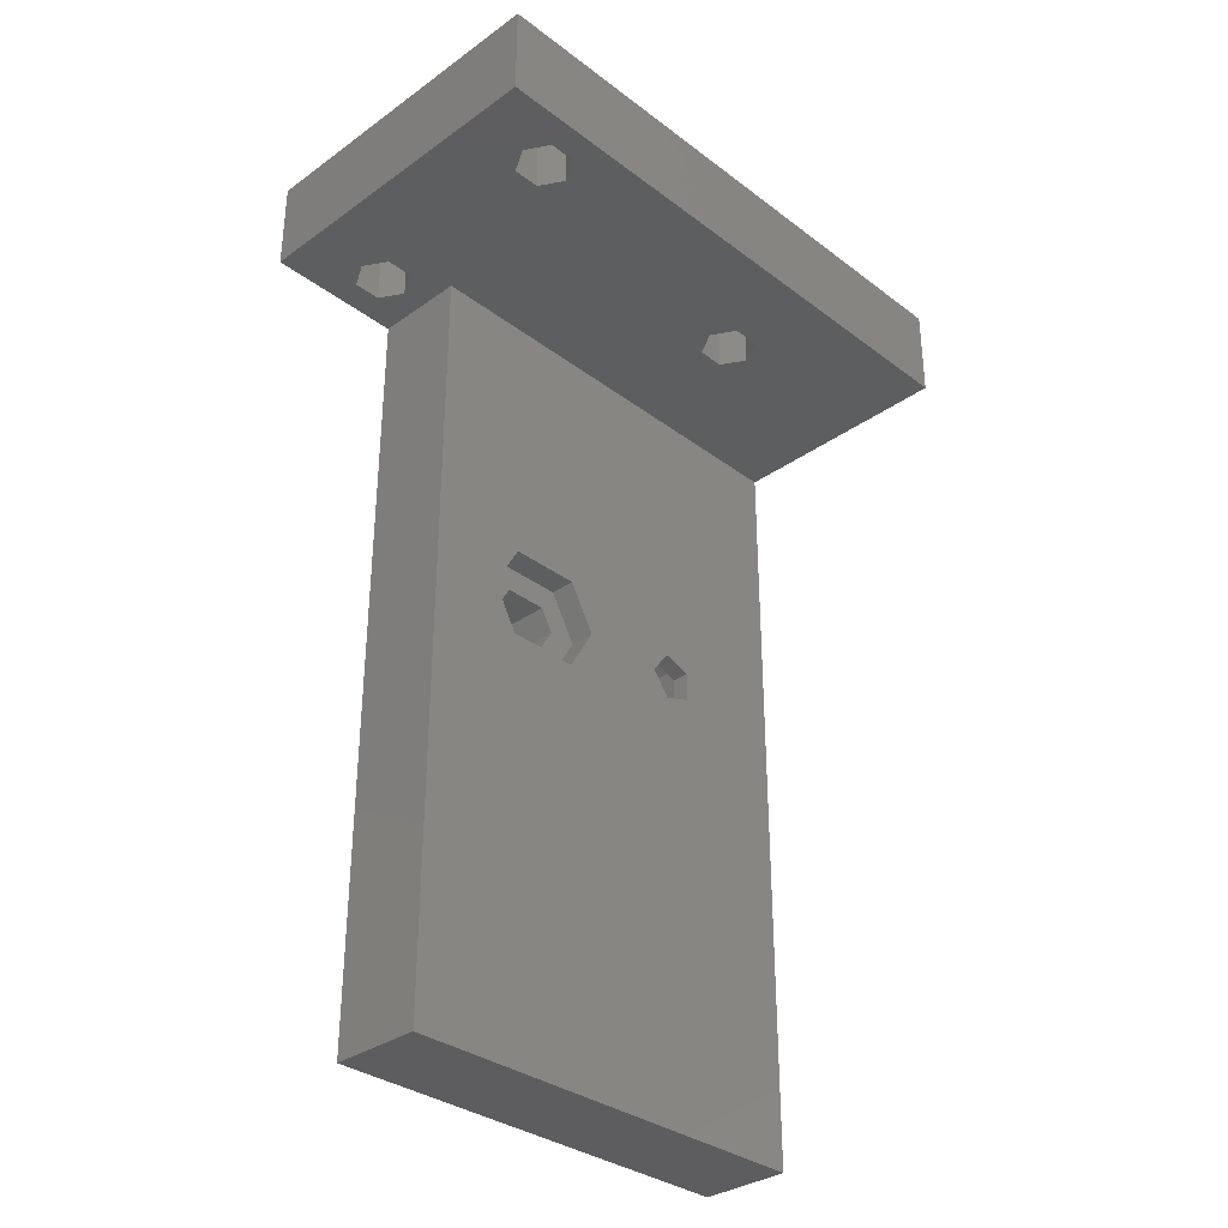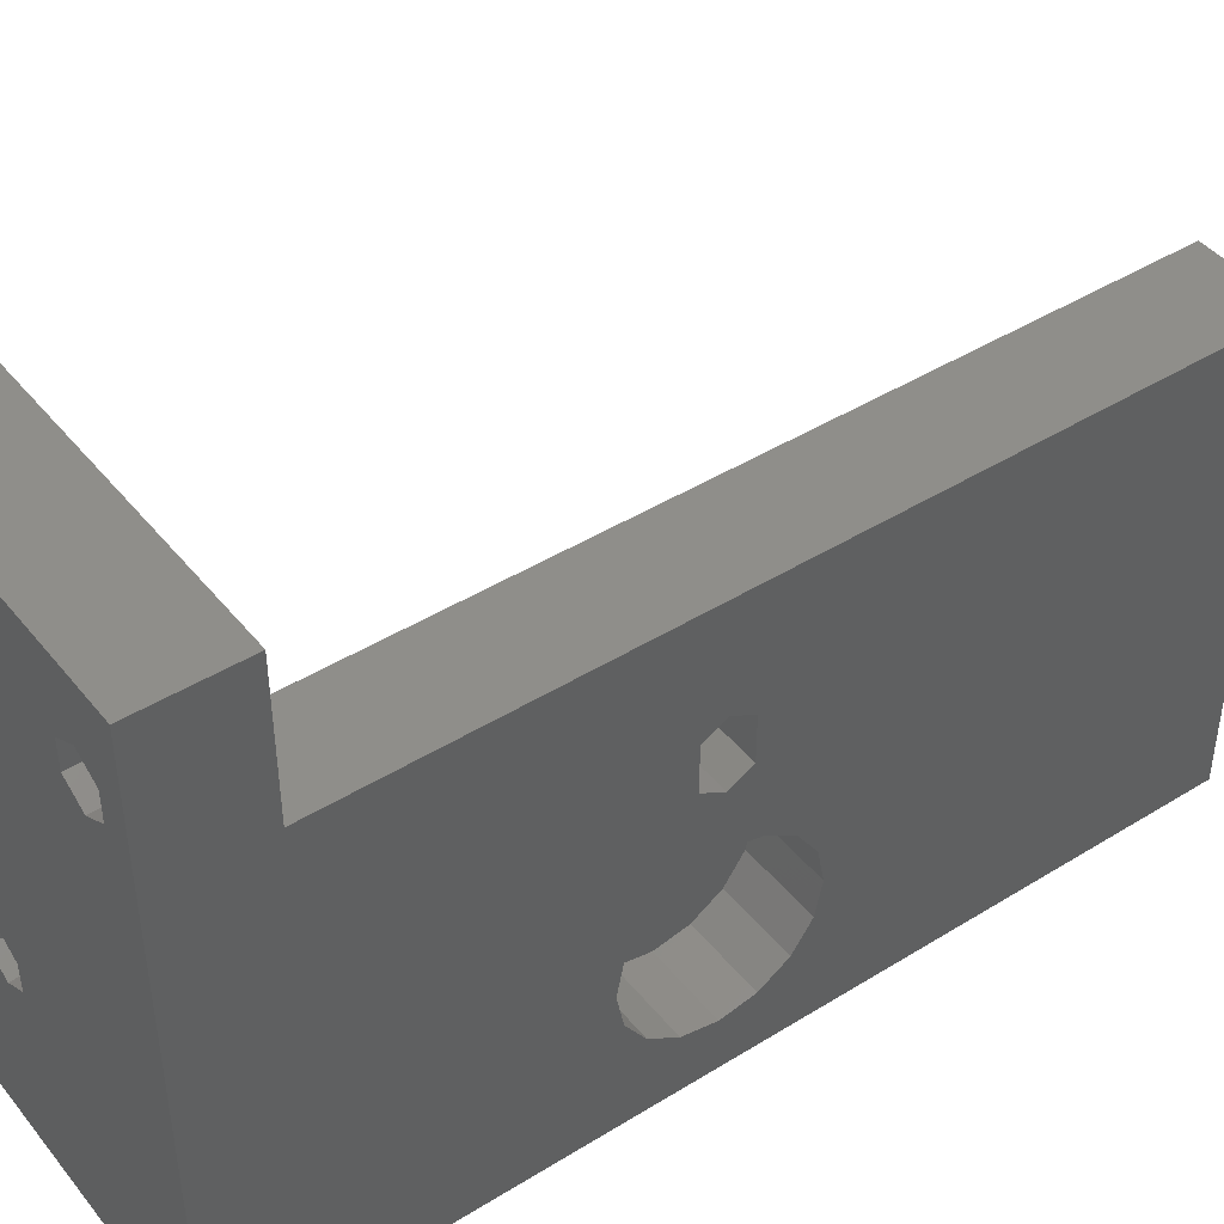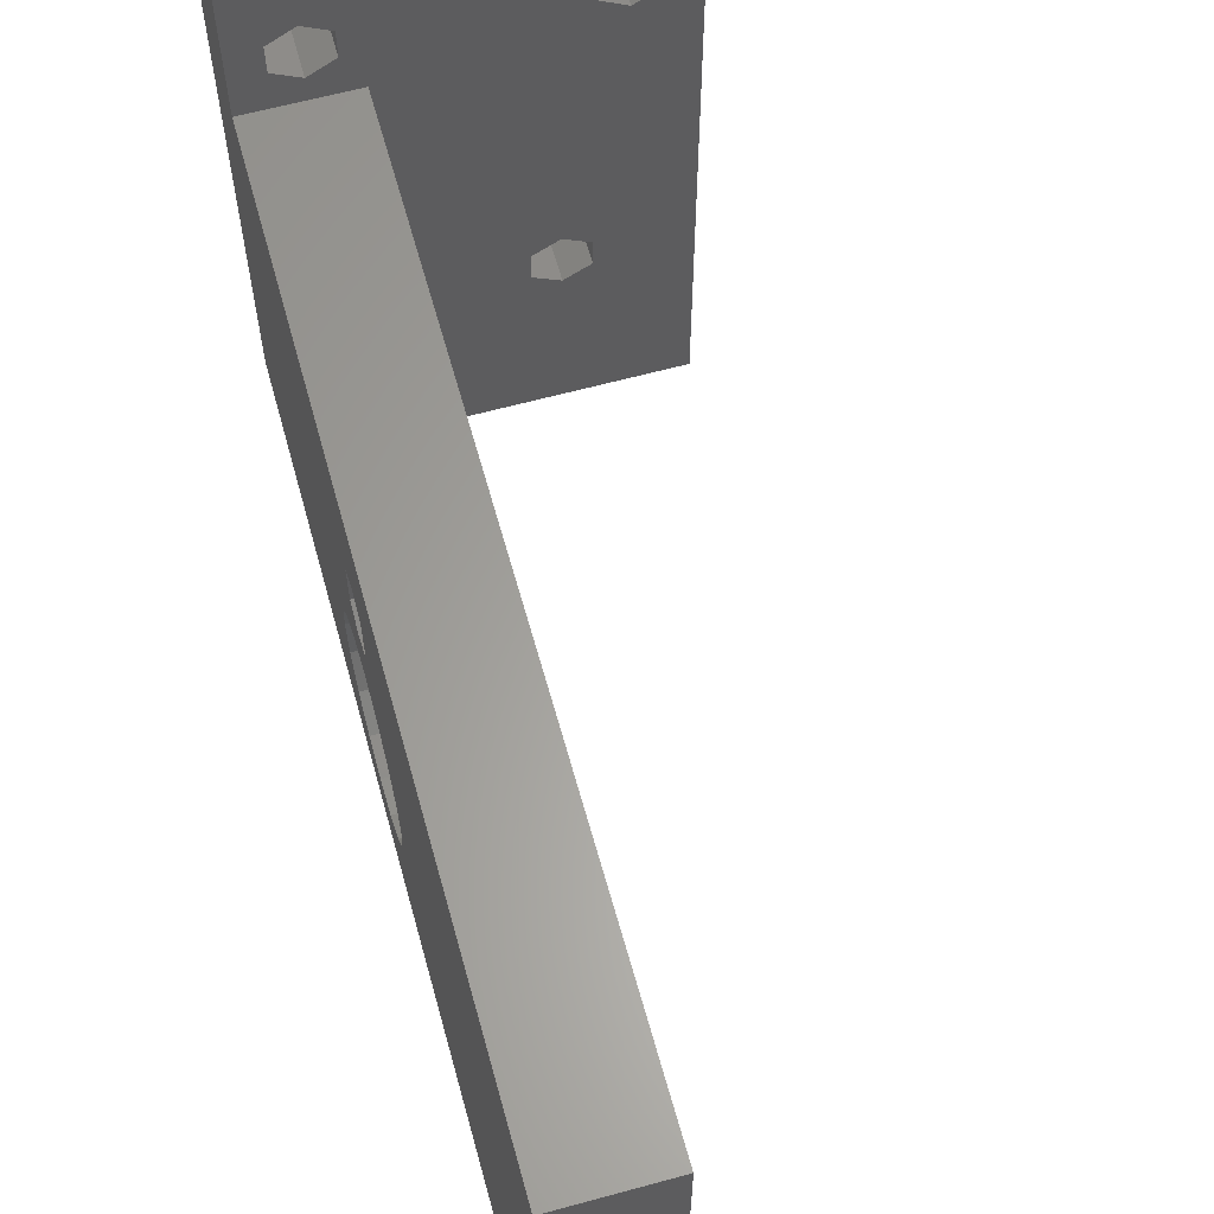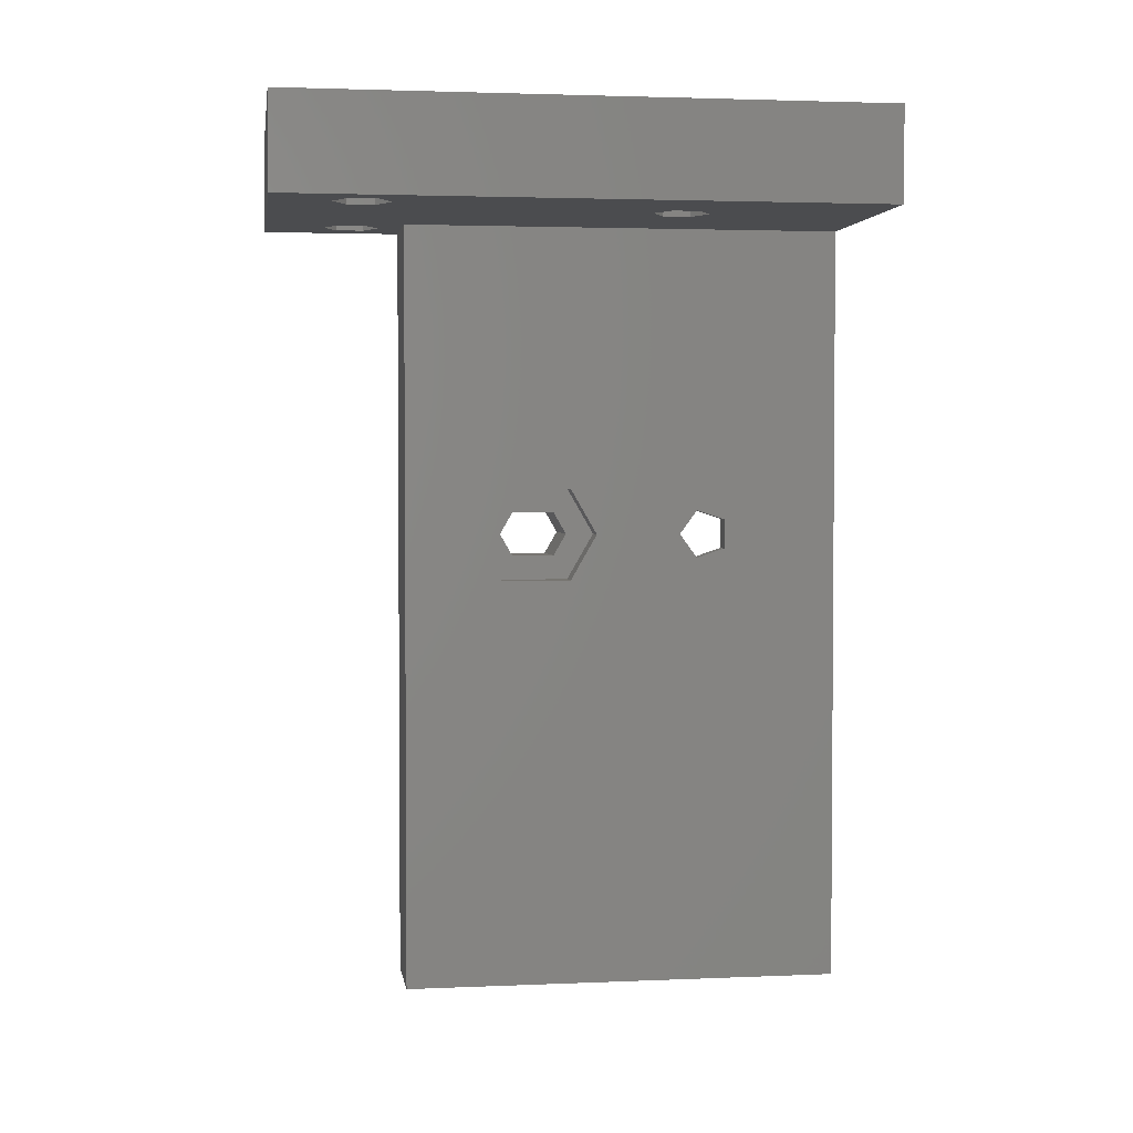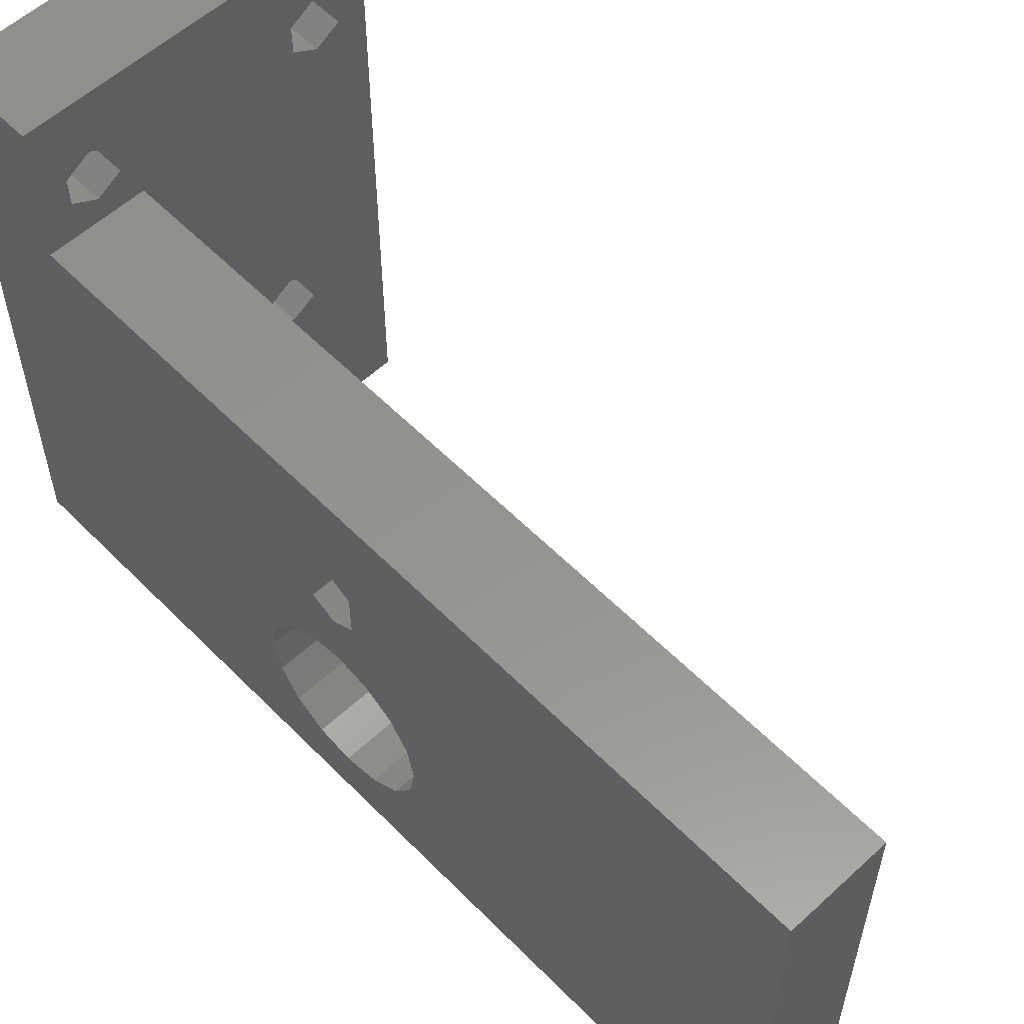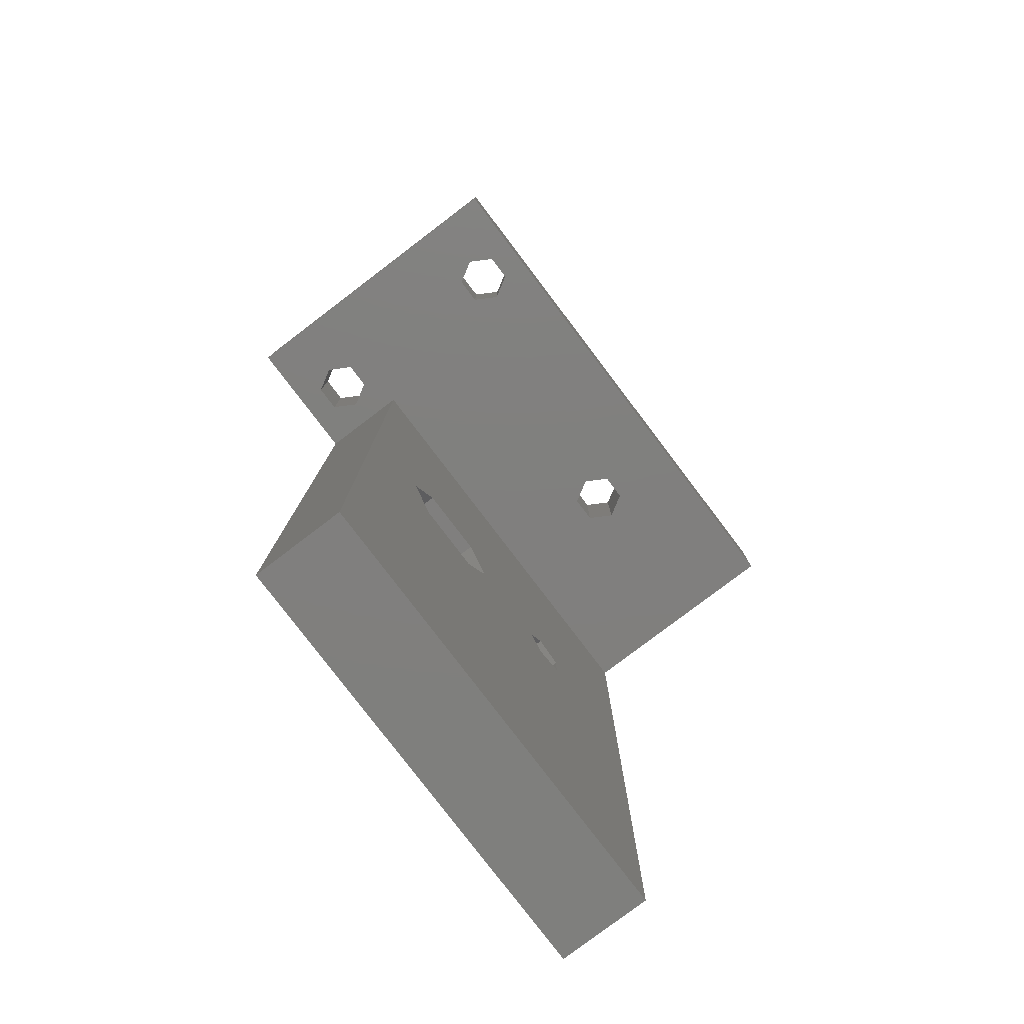
<metadata>
{"format":"stl","ext":"stl","renderer":"f3d","projection":"perspective","resolution":1024,"background":"white","views":[{"elev":-33.4,"azim":44.2,"up":"+Y"},{"elev":43.8,"azim":-126.0,"up":"+Z"},{"elev":62.3,"azim":-15.5,"up":"+Z"},{"elev":2.7,"azim":81.5,"up":"+Y"},{"elev":57.0,"azim":-43.7,"up":"+Z"},{"elev":-79.5,"azim":37.2,"up":"+Y"}]}
</metadata>
<code>
# stl→obj: 116 verts, 248 faces
v -1 12 11.5
v -2.323e-15 13.43 10.46
v -2.554e-15 12 11.5
v -1 13.43 10.46
v -1 12.88 8.786
v -1.951e-15 11.12 8.786
v -1.951e-15 12.88 8.786
v -1 11.12 8.786
v -1 10.57 10.46
v -2.323e-15 10.57 10.46
v -5.4 12 22.2
v -1.5 13.3 21.45
v -1.5 12 22.2
v -5.4 13.3 21.45
v -5.4 13.3 18.95
v -1.5 13.3 18.95
v -1.5 10.7 18.95
v -5.4 10.7 21.45
v -1.5 10.7 21.45
v -5.4 10.7 18.95
v -1.5 12 23.85
v -4.946e-15 14.73 22.27
v -5.296e-15 12 23.85
v -1.5 14.73 22.27
v -1.5 14.73 18.12
v -4.025e-15 14.73 18.12
v -1.5 9.272 22.27
v -1.5 12 18.2
v -1.5 12 16.55
v -1.5 9.272 18.12
v -4.946e-15 9.272 22.27
v -4.025e-15 9.272 18.12
v -5.4 12 18.2
v -3.675e-15 12 16.55
v -4.441e-16 30.19 2
v 13.6 35.59 2
v 13.6 30.19 2
v -5.4 35.59 2
v -5.4 -15 2
v -4.441e-16 -15 2
v -5.4 13.91 14.62
v -5.4 12 15
v -5.4 10.09 14.62
v -5.4 8.464 13.54
v -5.4 30.19 28
v -5.4 35.59 36
v -5.4 16.62 11.91
v -5.4 17 10
v -5.4 16.62 8.087
v -5.4 15.54 6.464
v -5.4 13.91 5.381
v -5.4 12 5
v -5.4 7.381 8.087
v -5.4 7 10
v -5.4 8.464 6.464
v -5.4 10.09 5.381
v -5.4 30.19 36
v -5.4 15.54 13.54
v -5.4 -15 28
v -5.4 7.381 11.91
v -6.217e-15 -15 28
v -6.217e-15 30.19 28
v 6.214 30.19 13.8
v 7.6 30.19 14.6
v 6.214 30.19 12.2
v 7.6 30.19 11.4
v 9.214 30.19 31.8
v 13.6 30.19 36
v -1.014 30.19 31.8
v 10.6 30.19 32.6
v -1.014 30.19 30.2
v -2.4 30.19 29.4
v 9.214 30.19 30.2
v -2.4 30.19 32.6
v -3.786 30.19 31.8
v -3.786 30.19 30.2
v 11.99 30.19 31.8
v 11.99 30.19 30.2
v 10.6 30.19 29.4
v 8.986 30.19 13.8
v 8.986 30.19 12.2
v -1 13.91 14.62
v -1 12 15
v -1 17 10
v -1 16.62 8.087
v -1 7.381 11.91
v -1 8.464 13.54
v -1 15.54 13.54
v -1 16.62 11.91
v -1 13.91 5.381
v -1 15.54 6.464
v -1 12 5
v -1 10.09 5.381
v -1 8.464 6.464
v -1 10.09 14.62
v -1 7.381 8.087
v -1 7 10
v 13.6 35.59 36
v -1.014 35.59 31.8
v 9.214 35.59 31.8
v -2.4 35.59 32.6
v 9.214 35.59 30.2
v -1.014 35.59 30.2
v 7.6 35.59 14.6
v 10.6 35.59 29.4
v 10.6 35.59 32.6
v 11.99 35.59 31.8
v 11.99 35.59 30.2
v -2.4 35.59 29.4
v 8.986 35.59 13.8
v 8.986 35.59 12.2
v 7.6 35.59 11.4
v -3.786 35.59 31.8
v -3.786 35.59 30.2
v 6.214 35.59 13.8
v 6.214 35.59 12.2
f 1 2 3
f 2 1 4
f 5 6 7
f 6 5 8
f 5 2 4
f 2 5 7
f 6 9 10
f 9 6 8
f 9 3 10
f 3 9 1
f 11 12 13
f 12 11 14
f 15 12 14
f 12 15 16
f 17 18 19
f 18 17 20
f 18 13 19
f 13 18 11
f 21 22 23
f 22 21 24
f 25 22 24
f 22 25 26
f 24 12 25
f 21 12 24
f 21 13 12
f 21 19 13
f 19 27 17
f 27 19 21
f 16 25 12
f 28 25 16
f 28 29 25
f 17 29 28
f 17 30 29
f 30 17 27
f 27 23 31
f 23 27 21
f 32 27 31
f 27 32 30
f 15 28 16
f 28 15 33
f 33 17 28
f 17 33 20
f 25 34 26
f 34 25 29
f 29 32 34
f 32 29 30
f 35 36 37
f 35 38 36
f 38 35 39
f 40 39 35
f 33 41 42
f 41 33 15
f 43 33 42
f 44 20 43
f 33 43 20
f 38 45 46
f 47 38 48
f 38 49 48
f 38 50 49
f 38 51 50
f 38 52 51
f 53 39 54
f 55 39 53
f 56 39 55
f 52 39 56
f 39 52 38
f 46 45 57
f 38 47 45
f 58 45 47
f 15 58 41
f 58 15 45
f 14 45 15
f 11 45 14
f 20 44 18
f 59 44 60
f 39 60 54
f 59 60 39
f 11 59 45
f 18 59 11
f 44 59 18
f 45 61 62
f 61 45 59
f 34 2 26
f 34 3 2
f 34 10 3
f 10 34 32
f 26 62 22
f 62 23 22
f 31 61 32
f 23 61 31
f 61 23 62
f 62 26 35
f 2 35 26
f 7 35 2
f 6 35 7
f 40 32 61
f 32 40 10
f 6 40 35
f 10 40 6
f 39 61 59
f 61 39 40
f 62 63 64
f 35 63 62
f 65 35 66
f 63 35 65
f 67 68 69
f 68 67 70
f 62 67 69
f 62 69 71
f 62 71 72
f 67 62 73
f 69 57 74
f 57 75 74
f 45 75 57
f 62 72 45
f 76 45 72
f 75 45 76
f 57 69 68
f 77 68 70
f 78 68 77
f 73 62 79
f 64 79 62
f 80 79 64
f 79 80 78
f 37 78 80
f 37 80 81
f 37 66 35
f 78 37 68
f 66 37 81
f 42 82 83
f 82 42 41
f 49 84 48
f 84 49 85
f 86 44 87
f 44 86 60
f 47 88 58
f 88 47 89
f 41 88 82
f 88 41 58
f 48 89 47
f 89 48 84
f 50 90 91
f 90 50 51
f 4 84 85
f 5 85 91
f 84 4 89
f 5 91 90
f 89 4 88
f 1 88 4
f 85 5 4
f 92 5 90
f 92 8 5
f 93 8 92
f 94 8 93
f 88 1 82
f 1 83 82
f 87 1 9
f 1 95 83
f 96 8 94
f 8 96 9
f 1 87 95
f 97 9 96
f 9 86 87
f 9 97 86
f 51 92 90
f 92 51 52
f 50 85 49
f 85 50 91
f 96 54 97
f 54 96 53
f 56 94 93
f 94 56 55
f 52 93 92
f 93 52 56
f 44 95 87
f 95 44 43
f 97 60 86
f 60 97 54
f 94 53 96
f 53 94 55
f 43 83 95
f 83 43 42
f 46 68 98
f 68 46 57
f 99 46 100
f 46 99 101
f 102 99 100
f 102 103 99
f 104 102 105
f 102 104 103
f 100 98 106
f 98 107 106
f 98 108 107
f 103 104 109
f 110 105 108
f 105 110 104
f 36 108 98
f 108 36 110
f 111 36 112
f 110 36 111
f 98 100 46
f 113 46 101
f 114 46 113
f 115 109 104
f 38 109 115
f 38 115 116
f 38 112 36
f 114 38 46
f 109 38 114
f 112 38 116
f 68 36 98
f 36 68 37
f 70 107 77
f 107 70 106
f 105 78 108
f 78 105 79
f 78 107 108
f 107 78 77
f 102 79 105
f 79 102 73
f 67 102 100
f 102 67 73
f 67 106 70
f 106 67 100
f 74 99 69
f 99 74 101
f 109 71 103
f 71 109 72
f 71 99 103
f 99 71 69
f 75 101 74
f 101 75 113
f 75 114 113
f 114 75 76
f 114 72 109
f 72 114 76
f 64 110 80
f 110 64 104
f 112 81 111
f 81 112 66
f 81 110 111
f 110 81 80
f 63 116 115
f 116 63 65
f 116 66 112
f 66 116 65
f 63 104 64
f 104 63 115

</code>
